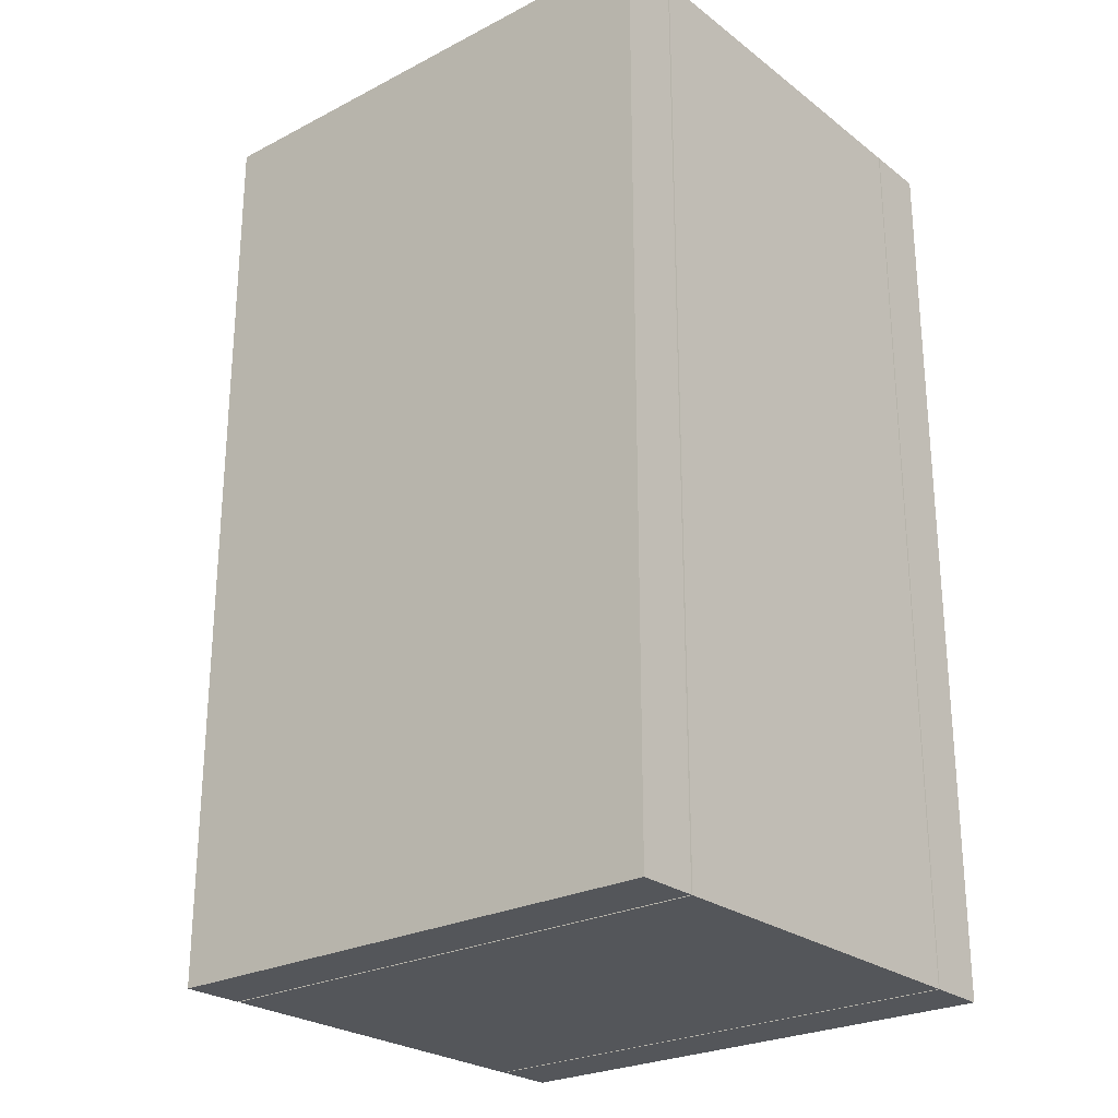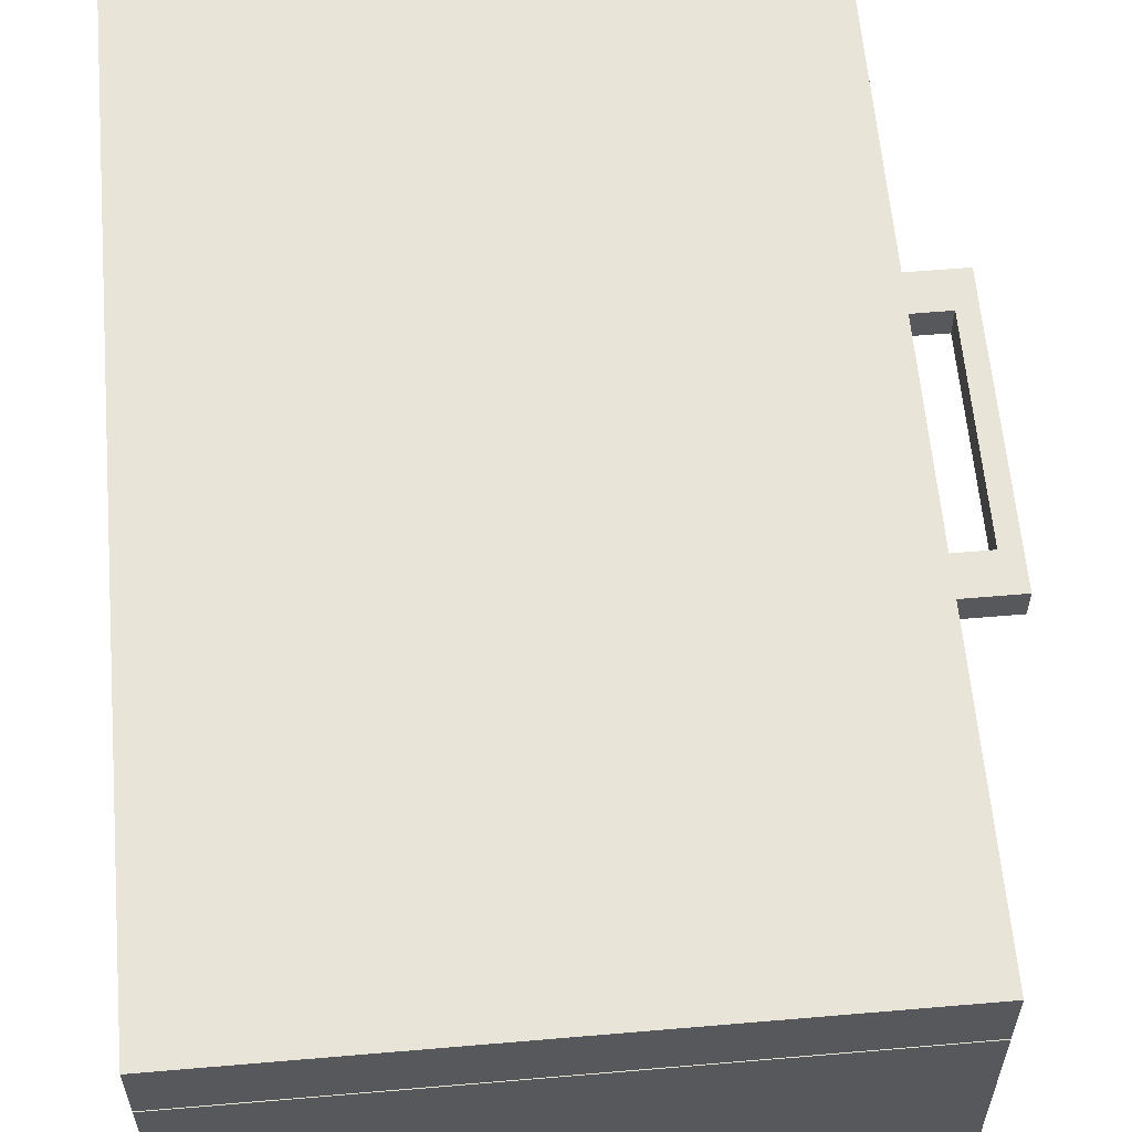
<metadata>
{"format":"obj","ext":"obj","renderer":"f3d","projection":"perspective","resolution":1024,"background":"white","views":[{"elev":-25.4,"azim":39.7,"up":"+Y"},{"elev":60.4,"azim":175.0,"up":"+Z"}]}
</metadata>
<code>
v -0.2299 0.4808 -0.2692
v -0.2299 -0.4808 -0.2787
v -0.2299 0.4808 -0.2787
v -0.2299 0.4808 -0.2692
v 0.3065 0.4808 -0.2787
v -0.2299 0.4808 -0.2787
v 0.3065 0.4808 -0.2787
v -0.2299 -0.4808 -0.2787
v -0.2299 0.4808 -0.2787
v 0.3065 -0.4808 -0.2787
v 0.3065 -0.4808 -0.2692
v -0.2299 -0.4808 -0.2787
v 0.3065 -0.4808 -0.2787
v 0.3065 0.4808 -0.2787
v 0.3065 -0.4808 -0.2692
v 0.3065 -0.4808 -0.2787
v -0.249 -0.5 -0.2021
v -0.249 -0.5 -0.2692
v -0.249 0.5 -0.2692
v -0.249 0.433 -0.2021
v -0.249 0.5 -0.2021
v 0.3257 0.5 -0.2692
v -0.249 0.5 -0.2692
v -0.249 0.5 -0.2692
v -0.2299 0.4808 -0.2692
v -0.249 -0.5 -0.2692
v 0.3257 0.5 -0.2692
v 0.3065 -0.4808 -0.2692
v -0.2299 -0.4808 -0.2692
v 0.3257 -0.5 -0.2692
v 0.3257 -0.5 -0.2021
v -0.249 -0.5 -0.2692
v 0.3257 0.5 -0.2692
v 0.3257 -0.5 -0.2021
v 0.3257 -0.5 -0.2692
v 0.3257 0.5 -0.2002
v 0.2778 0.433 -0.2002
v 0.2778 -0.4311 -0.2002
v 0.2778 -0.433 -0.2002
v -0.249 -0.5 -0.2002
v -0.249 -0.433 -0.2002
v 0.3257 0.5 -0.2002
v 0.3257 -0.5 0.2098
v 0.3257 -0.5 -0.2002
v 0.3257 0.5 0.2098
v 0.3257 -0.5 0.2098
v -0.249 -0.5 -0.2002
v -0.249 -0.5 0.2098
v -0.249 -0.433 0.2098
v -0.249 -0.5 -0.2002
v -0.249 -0.433 0.2098
v 0.2778 -0.433 -0.2002
v -0.249 -0.433 -0.2002
v 0.2778 -0.433 0.2098
v 0.2778 -0.433 -0.2002
v 0.2778 0.433 -0.2021
v 0.2778 -0.431 -0.2002
v 0.2778 0.433 -0.2002
v 0.2778 0.433 0.2098
v 0.2778 0.433 -0.2002
v 0.2778 0.433 0.2098
v -0.249 0.433 -0.2002
v 0.2778 0.433 -0.2002
v -0.249 0.433 0.2098
v -0.249 0.5 0.2098
v -0.249 0.433 -0.2002
v -0.249 0.5 -0.2002
v -0.249 0.5 0.2098
v 0.3257 0.5 -0.2002
v 0.2778 -0.431 0.2098
v 0.3257 0.433 0.2098
v 0.2778 0.433 0.2098
v -0.249 -0.433 0.2098
v 0.3257 -0.5 0.2098
v -0.249 0.433 0.2098
v 0.3257 0.5 0.2098
v -0.249 0.4497 -0.2021
v 0.2778 -0.433 -0.2021
v -0.249 -0.4497 -0.2021
v 0.2778 0.433 -0.2021
v 0.2778 -0.431 -0.2021
v 0.3257 0.5 -0.2021
v -0.249 0.5 -0.2021
v -0.249 -0.5 -0.2021
v -0.3065 -0.1054 0.1619
v -0.3065 -0.1054 0.1308
v -0.3257 -0.1437 0.1619
v -0.3065 0.1054 0.1619
v -0.2586 -0.1437 0.1619
v -0.2586 -0.1054 0.1619
v -0.3257 0.1437 0.1619
v -0.2586 0.1437 0.1619
v -0.2586 0.1054 0.1619
v -0.3257 0.1437 0.1308
v -0.3257 -0.1437 0.1308
v -0.2586 0.1437 0.1308
v -0.2586 -0.1437 0.1308
v -0.3257 0.1437 0.1619
v -0.2586 0.1437 0.1308
v -0.3257 0.1437 0.1619
v -0.3257 -0.1437 0.1308
v -0.3257 -0.1437 0.1619
v -0.3257 0.1437 0.1308
v -0.2586 -0.1437 0.1619
v -0.3257 -0.1437 0.1308
v -0.2586 -0.1437 0.1308
v -0.2586 0.1054 0.1619
v -0.3065 0.1054 0.1308
v -0.249 -0.431 0.2098
v -0.2586 -0.431 -0.2002
v -0.2586 -0.431 0.2098
v -0.249 0.431 0.2098
v -0.2586 0.431 0.2098
v -0.249 -0.431 0.2098
v -0.2586 -0.431 -0.2002
v -0.2586 0.431 0.2098
v -0.2586 -0.1054 0.1619
v -0.2586 -0.1054 0.1308
v -0.2586 0.1437 0.1308
v -0.2586 0.1054 0.1308
v -0.249 0.431 -0.2002
v -0.2586 -0.431 -0.2002
v -0.2586 0.431 -0.2002
v -0.249 -0.431 -0.2002
v -0.2586 0.431 0.2098
v -0.249 0.431 -0.2002
v 0.2759 -0.431 0.2098
v -0.1513 -0.431 -0.2002
v 0.2759 0.431 -0.2002
v -0.1513 -0.431 -0.2002
v -0.1513 0.431 -0.2002
v 0.2759 0.431 -0.2002
v 0.2759 -0.431 0.2098
v 0.2759 -0.431 -0.2002
v -0.1513 -0.431 0.2098
v 0.2759 0.431 0.2098
v -0.1513 0.431 0.2098
v 0.2759 -0.431 0.2098
v -0.1513 0.431 0.2098
v -0.1513 -0.431 -0.2002
v -0.1513 -0.431 0.2098
v -0.1513 0.431 -0.2002
v -0.1513 0.431 0.2098
v 0.2759 0.431 -0.2002
v 0.2759 0.431 0.2098
v -0.2586 -0.1054 0.1619
v -0.2586 -0.1437 0.1308
v -0.249 -0.5 0.2787
v 0.3257 0.5 0.2787
v -0.249 0.5 0.2787
v 0.3257 -0.5 0.2787
v 0.3257 -0.5 0.2787
v -0.249 -0.5 0.2117
v -0.249 -0.5 0.2787
v 0.3257 0.5 0.2117
v 0.3257 -0.5 0.2787
v 0.3257 -0.5 0.2117
v 0.3257 0.5 0.2787
v -0.249 0.5 0.2787
v 0.3257 0.5 0.2117
v -0.249 0.5 0.2787
v -0.249 -0.5 0.2117
v -0.249 -0.5 0.2787
v -0.249 0.5 0.2117
v 0.3257 0.5 0.2117
v -0.249 -0.5 0.2117
v -0.249 0.5 0.2117
v 0.3257 -0.5 0.2117
v -0.3065 0.1054 0.1308
v -0.249 0.431 0.2098
v -0.249 -0.431 -0.2002
v -0.249 -0.431 0.2098
v -0.249 0.431 -0.2002
v -0.2586 0.1437 0.1619
v -0.2586 0.1054 0.1308
v 0.2778 -0.433 -0.2021
v 0.2778 -0.433 -0.2002
v -0.2299 0 -0.2739
v -0.2299 0 -0.2692
v 0.06066 0.4808 -0.2735
v 0.03831 0.4808 -0.2692
v 0.03831 0 -0.2787
v 0.03831 0.4808 -0.2787
v 0.3065 0 -0.2787
v 0.06066 -0.4808 -0.2743
v 0.03831 -0.4808 -0.2692
v 0.3065 0.08014 -0.2731
v 0.3065 0 -0.2787
v 0.3065 0.4808 -0.2692
v -0.249 0.1001 -0.23
v -0.249 -1e-06 -0.2021
v 0.03831 -0.5 -0.2692
v 0.3257 0 0.2117
v 0.03831 -0.5 -0.2002
v 0.3257 -0.5 0.00479
v 0.3257 -0.432 0.2098
v -0.007582 0.433 0.02187
v 0.01437 0.433 0.2098
v -0.249 0.433 0.2098
v -0.249 0.5 0.00479
v 0.06226 0.5 0.02187
v -0.249 0.5 -0.2002
v 0.03831 0.5 0.2098
v 0.3017 0.000957 0.2098
v 0.2778 0.000957 0.2098
v 0.3257 -0.4312 0.2098
v 0.3017 -0.432 0.2098
v 0.3017 -0.433 0.2098
v 0.3257 -0.4665 0.2098
v 0.05827 0.07216 -0.2021
v -0.249 -1e-06 -0.2021
v 0.05129 0.4595 -0.2021
v 0.3017 0.03352 -0.2002
v -0.2586 -0.1245 0.1619
v -0.2586 0.431 -0.2002
v 0.03831 0 0.2117
v 0.03831 -0.4808 -0.2692
v 0.2778 -0.433 0.2098
v -0.2299 -0.4808 -0.2692
v -0.2299 0 -0.2787
v 0.03831 0.4808 -0.2787
v 0.3065 0.4808 -0.2692
v -0.2299 0 -0.2787
v 0.03831 -0.4808 -0.2787
v 0.03831 -0.4808 -0.2787
v -0.2299 -0.4808 -0.2692
v 0.3065 0 -0.2692
v -0.249 0 -0.2692
v 0.3065 0.4808 -0.2692
v 0.3145 0.08812 -0.2692
v 0.3257 0 -0.2692
v 0.2778 0.000957 -0.2002
v 0.2778 0.07296 -0.02937
v 0.2778 0.000957 -0.2002
v 0.01437 0.433 -0.2002
v 0.03831 0.5 -0.2002
v 0.3257 0.5 0.2098
v 0.3017 0.433 0.2098
v 0.3257 0.000957 0.2098
v 0.01437 -0.4665 0.2098
v 0.01437 -0.433 0.2098
v 0.3017 -0.4665 0.2098
v 0.03831 0.4665 0.2098
v -0.249 0.5 0.2098
v 0.0443 -0.4651 -0.2021
v 0.2778 -1e-06 -0.2021
v 0.2778 -0.432 -0.2021
v 0.03831 0.5 -0.2021
v 0.3257 -0.5 -0.2021
v -0.2586 -0.1054 0.1308
v -0.2826 -0.1054 0.1619
v -0.3065 -0.1054 0.1619
v -0.3169 0.000797 0.1619
v -0.2921 -0.1437 0.1619
v -0.3065 0.1054 0.1308
v -0.3257 -1e-06 0.1308
v -0.3257 -1e-06 0.1464
v -0.3257 -1e-06 0.1619
v -0.3257 -0.1437 0.1619
v -0.3065 0.1054 0.1619
v -0.2538 -1e-06 0.2098
v -0.2586 -1e-06 0.2098
v -0.2538 -0.431 0.2098
v -0.2586 -1e-06 0.2098
v -0.2586 0.2095 0.01328
v -0.2538 -1e-06 -0.2002
v -0.249 -1e-06 -0.2002
v -0.249 0.431 0.2098
v -0.2586 0.431 -0.2002
v 0.06226 -0.431 0.00479
v 0.3037 -0.09399 -0.2021
v 0.06226 -1e-06 -0.2002
v 0.06226 0.431 -0.2002
v 0.2759 -1e-06 -0.2002
v 0.2759 0.03592 0.02187
v 0.2759 -1e-06 -0.2002
v 0.2759 0.431 0.2098
v 0.06226 -1e-06 0.2098
v -0.1513 -1e-06 0.2098
v 0.06226 -0.431 0.2098
v -0.1513 -0.07184 0.03895
v -0.1513 -1e-06 0.2098
v -0.1513 0.431 0.00479
v 0.04446 0.431 -0.01229
v -0.2586 -0.1054 0.1308
v -0.2586 -0.1437 0.1619
v 0.03831 0 0.2787
v -0.249 0 0.2787
v 0.03831 -0.5 0.2787
v 0.06226 -0.5 0.2424
v 0.3257 -0.5 0.2117
v 0.03831 -0.5 0.2787
v 0.3257 0 0.2452
v 0.01996 -0.4912 -0.2692
v 0.3257 0.5 0.2452
v 0.01437 0.5 0.2424
v -0.249 0.5 0.2117
v 0.03831 0.5 0.2787
v -0.249 -0.08333 0.2508
v -0.249 0 0.2787
v -0.249 0.5 0.2452
v 0.3257 0.4665 0.00479
v 0.03831 0.5 0.2117
v 0.3257 0 0.2117
v -0.3065 -0.1054 0.1619
v -0.3065 -0.1054 0.1308
v -0.3065 0.1054 0.1619
v -0.249 -0.07184 0.03895
v -0.249 -1e-06 0.2098
v -0.249 0.431 0.00479
v -0.2586 0.1054 0.1619
v 0.01437 0.5 -0.2384
v 0.03831 0.5 -0.2021
v 0.3257 0.4574 0.2098
v -0.249 0 -0.2692
v 0.03831 0.5 -0.2692
v 0.3065 0 -0.2692
v 0.06226 -0.5 -0.2384
v 0.3257 -0.5 -0.2692
v 0.03831 -0.5 -0.2021
v 0.3257 0 -0.2356
v 0.3257 0 -0.2692
v 0.3257 0.5 -0.2021
v 0.03831 0.4665 -0.2002
v 0.03831 0.5 -0.2002
v 0.3017 0.4665 -0.2002
v 0.3017 0.03448 -0.2002
v 0.3257 0 -0.2002
v 0.01437 -0.5 0.02187
v 0.3257 -0.5 -0.2002
v 0.03831 -0.5 0.2098
v -0.249 -0.433 -0.2002
v -0.249 -0.5 0.2098
v -0.007582 -0.433 -0.01229
v 0.01437 -0.433 0.2098
v 0.2778 -0.433 0.2098
v 0.2778 -0.03504 -0.2012
v 0.2778 0.000957 -0.2021
v 0.2778 0.000957 0.2098
v 0.03831 -0.5 0.2098
v 0.01437 0.433 0.2098
v 0.03831 0.5 0.2098
v -0.2586 -0.1054 0.1619
v -0.2786 -0.1213 0.1619
v -0.3169 0.000797 0.1308
v -0.2586 0.1054 0.1308
v -0.3065 -1e-06 0.1308
v -0.2586 -0.1054 0.1308
v -0.3257 0.1437 0.1308
v -0.2586 0.1437 0.1619
v -0.2586 0.1054 0.1308
v -0.2586 -0.431 0.2098
v -0.249 -1e-06 0.2098
v -0.2586 0.107 0.1818
v -0.2586 0.1437 0.1619
v -0.2586 -1e-06 -0.2002
v -0.2538 -0.431 -0.2002
v -0.1513 -0.431 0.2098
v -0.1513 -1e-06 -0.2002
v 0.2759 -0.431 -0.2002
v 0.2759 -1e-06 0.2098
v 0.06226 0.431 0.2098
v 0.2759 -1e-06 0.2098
v -0.1513 -0.431 0.00479
v -0.1513 -1e-06 -0.2002
v -0.1513 0.431 -0.2002
v 0.3257 0 -0.2021
v 0.03831 0.5 0.2787
v 0.3257 0 0.2787
v 0.03831 -0.5 0.2117
v 0.3257 -0.5 0.2452
v 0.3257 0 0.2787
v 0.03831 0.5 0.2117
v 0.3257 0.5 0.2787
v -0.249 -0.5 0.2452
v -0.249 0 0.2117
v -0.249 0 0.2117
v 0.03831 -0.5 0.2117
v -0.249 -0.431 0.00479
v -0.249 -1e-06 -0.2002
v -0.2586 0.1437 0.1308
v -0.249 0.5 -0.2021
v 0.03831 0.5 -0.2692
v 0.3257 0.5 -0.2021
v -0.2379 -0.08812 -0.2692
v 0.01996 0.4912 -0.2692
v 0.03831 0.4808 -0.2692
v -0.2299 0 -0.2692
v 0.03831 -0.5 -0.2692
v -0.249 -0.5 -0.2021
v 0.3257 -0.5 -0.2356
v 0.3257 0 -0.2021
v -0.249 0.5 -0.2002
v 0.01437 0.433 -0.2002
v 0.01437 -0.4665 -0.2002
v 0.01437 -0.433 -0.2002
v 0.3257 -0.5 -0.2002
v 0.3257 0 0.00479
v 0.3257 0 -0.2002
v 0.3257 0.03352 0.00479
v 0.3257 0.03448 0.00479
v 0.3257 0.000957 0.2098
v 0.3257 0.5 0.00479
v 0.03831 -0.5 -0.2002
v -0.249 -0.5 0.00479
v 0.01437 -0.433 -0.2002
v 0.2778 -0.431 -0.2021
v 0.2778 0.000957 -0.2002
v 0.3257 -0.4322 0.2098
v 0.2778 0.000957 -0.2021
v 0.3017 0.4665 -0.2021
v 0.03831 -0.5 -0.2021
v -0.3065 0.1277 0.1619
v -0.2786 0.1054 0.1619
v -0.2586 0.1245 0.1619
v -0.3065 -0.1054 0.1308
v -0.2586 -0.1437 0.1308
v -0.2586 -0.431 0.2098
v -0.2586 -1e-06 -0.2002
v -0.2299 -0.1603 -0.2724
v -0.2299 0.1603 -0.2755
v -0.05109 0.1603 -0.2787
v 0.1277 -0.1603 -0.2787
v 0.3065 -0.1603 -0.2755
v -0.249 -0.1443 -0.2468
v -0.2427 0.1603 -0.2692
v 0.3193 -0.1603 -0.2692
v 0.3257 -0.1667 -0.2468
v 0.3257 0.1667 -0.2245
v -0.249 0.433 -0.2002
v 0.1181 0.4553 -0.2002
v 0.2937 0.1673 -0.2002
v 0.2937 -0.1213 -0.2002
v -0.07344 -0.4553 -0.2002
v 0.1181 -0.4777 -0.2002
v 0.3097 -0.1443 -0.2002
v 0.3257 -0.1667 -0.06354
v 0.3257 -0.1443 0.07312
v 0.3257 -0.1213 0.07312
v 0.3257 0.1673 0.07312
v 0.3257 0.4597 0.2098
v 0.2778 -0.143 0.07312
v 0.2937 0.145 0.2098
v 0.3097 -0.143 0.2098
v 0.2937 -0.4323 0.2098
v -0.249 -0.5 0.2098
v 0.1181 -0.4777 0.2098
v 0.3097 -0.4553 0.2098
v -0.05747 0.4777 0.2098
v 0.1181 0.4553 0.2098
v -0.07344 -0.1443 -0.2021
v 0.2778 -0.1437 -0.2021
v 0.2937 0.1673 -0.2021
v -0.3257 -0.04789 0.1515
v -0.3257 0.04789 0.1412
v -0.249 -0.431 -0.2002
v -0.2554 0.1437 0.2098
v -0.2522 -0.1437 0.2098
v -0.2586 -0.1437 0.1619
v -0.2586 0.1054 0.1619
v -0.2586 -0.04789 -0.08985
v -0.2554 0.1437 -0.2002
v -0.2522 -0.1437 -0.2002
v 0.2759 -0.431 -0.2002
v -0.008939 0.1437 -0.2002
v 0.1335 -0.1437 -0.2002
v -0.008939 0.1437 0.2098
v 0.1335 -0.1437 0.2098
v -0.1513 0.1437 -0.06354
v -0.05747 0.1667 0.2787
v 0.1341 -0.1667 0.2787
v 0.3257 -0.1667 0.234
v 0.3257 0.1667 0.2564
v -0.249 0.1667 0.234
v -0.05747 0.1667 0.2117
v 0.1341 -0.1667 0.2117
v -0.249 0.1437 -0.06354
f 178 179 1
f 2 420 178
f 178 220 2
f 1 421 178
f 3 421 1
f 221 180 5
f 6 180 221
f 5 180 222
f 181 180 4
f 222 180 181
f 7 422 183
f 223 182 8
f 9 422 223
f 8 423 224
f 184 182 7
f 10 423 184
f 225 185 12
f 13 185 225
f 12 185 226
f 186 185 11
f 226 185 186
f 187 188 14
f 15 424 187
f 16 424 15
f 187 227 15
f 18 425 228
f 228 190 19
f 19 190 382
f 191 190 17
f 20 190 191
f 383 312 22
f 23 312 383
f 22 312 384
f 313 312 21
f 384 312 313
f 24 426 315
f 25 426 24
f 315 385 26
f 386 316 27
f 386 387 25
f 229 230 317
f 27 230 229
f 317 230 28
f 26 294 192
f 29 294 26
f 192 294 30
f 29 385 388
f 388 385 25
f 30 294 28
f 217 294 29
f 28 294 217
f 30 427 231
f 231 230 27
f 31 318 319
f 389 318 32
f 319 318 389
f 32 318 390
f 320 318 31
f 390 318 320
f 321 322 33
f 34 428 321
f 35 428 391
f 321 392 34
f 33 429 321
f 324 325 36
f 324 394 430
f 36 431 324
f 37 431 326
f 37 432 232
f 36 432 326
f 232 327 38
f 213 327 36
f 39 433 213
f 395 396 39
f 40 434 395
f 41 434 40
f 395 194 40
f 39 435 395
f 397 436 328
f 39 436 397
f 328 213 36
f 398 399 42
f 43 437 398
f 44 437 195
f 43 438 196
f 400 398 42
f 196 438 400
f 401 400 42
f 196 439 401
f 401 402 196
f 42 440 401
f 441 440 302
f 403 302 42
f 45 441 403
f 329 330 46
f 404 329 47
f 330 329 404
f 331 329 46
f 48 329 331
f 49 332 333
f 405 332 50
f 333 332 405
f 406 334 52
f 53 334 406
f 335 334 51
f 54 334 335
f 337 338 56
f 337 408 57
f 58 337 56
f 233 339 59
f 55 442 233
f 233 234 55
f 60 233 59
f 235 197 62
f 63 197 235
f 198 197 61
f 64 197 198
f 200 199 65
f 67 199 200
f 201 202 68
f 236 201 69
f 202 201 236
f 201 237 69
f 203 201 68
f 237 201 203
f 204 205 70
f 71 443 204
f 72 443 238
f 204 239 71
f 70 444 204
f 207 208 409
f 70 445 207
f 207 206 70
f 241 240 218
f 73 446 241
f 218 447 242
f 340 240 446
f 74 447 340
f 242 208 218
f 209 242 74
f 409 448 209
f 75 449 244
f 342 243 76
f 244 449 342
f 76 450 72
f 341 243 75
f 72 450 341
f 72 314 76
f 71 314 238
f 210 211 77
f 245 210 78
f 79 451 245
f 210 246 78
f 212 210 77
f 80 210 212
f 410 246 80
f 212 248 82
f 83 212 77
f 80 212 411
f 80 453 410
f 82 453 411
f 410 271 81
f 81 271 247
f 245 412 84
f 249 271 367
f 78 271 249
f 367 271 82
f 251 250 85
f 343 250 251
f 253 252 88
f 254 252 87
f 344 254 89
f 214 344 89
f 90 344 214
f 91 414 92
f 91 253 413
f 414 415 92
f 94 345 256
f 256 345 95
f 346 94 96
f 95 348 97
f 416 345 347
f 95 345 416
f 347 345 255
f 349 350 99
f 257 258 100
f 101 454 257
f 102 454 101
f 100 455 257
f 103 455 100
f 106 259 105
f 351 260 108
f 110 456 109
f 109 352 110
f 261 262 111
f 112 457 261
f 113 457 112
f 261 353 112
f 111 458 261
f 114 458 263
f 354 264 116
f 354 118 117
f 355 354 116
f 418 419 115
f 417 461 418
f 419 265 215
f 417 418 459
f 118 265 417
f 120 265 118
f 120 118 460
f 355 265 119
f 116 265 355
f 356 266 122
f 123 462 356
f 122 463 357
f 267 266 121
f 124 463 267
f 268 269 125
f 269 268 126
f 270 358 128
f 129 465 273
f 359 272 130
f 131 465 359
f 130 466 360
f 274 272 129
f 360 466 274
f 275 276 132
f 134 275 133
f 275 361 133
f 278 279 135
f 136 467 278
f 137 467 362
f 278 363 136
f 135 468 278
f 138 468 280
f 281 282 139
f 141 281 364
f 281 365 140
f 139 469 281
f 142 469 283
f 366 284 144
f 145 284 143
f 285 286 146
f 286 285 147
f 287 288 148
f 368 287 149
f 150 470 368
f 287 369 149
f 289 287 148
f 151 471 289
f 152 290 291
f 370 290 153
f 291 290 370
f 292 290 152
f 154 290 292
f 293 193 155
f 156 472 293
f 157 472 371
f 293 372 156
f 155 473 293
f 158 473 295
f 159 296 297
f 373 296 160
f 297 296 373
f 160 296 374
f 298 296 159
f 374 296 298
f 299 300 161
f 163 299 375
f 299 376 162
f 161 474 299
f 164 474 301
f 216 303 165
f 377 216 166
f 167 475 377
f 216 378 166
f 304 216 165
f 168 476 304
f 305 306 169
f 169 307 305
f 308 309 170
f 172 308 379
f 308 380 171
f 170 477 308
f 173 477 310
f 311 381 175
f 381 311 174
f 178 420 179
f 2 219 420
f 219 179 420
f 178 421 220
f 3 220 421
f 6 4 180
f 7 182 422
f 223 422 182
f 9 183 422
f 8 182 423
f 184 423 182
f 10 224 423
f 13 11 185
f 187 424 188
f 16 188 424
f 14 189 187
f 189 227 187
f 18 17 425
f 17 190 425
f 228 425 190
f 20 382 190
f 23 21 312
f 25 385 426
f 315 426 385
f 25 24 386
f 24 316 386
f 27 229 386
f 229 387 386
f 29 26 385
f 30 28 427
f 28 230 427
f 231 427 230
f 321 428 322
f 34 391 428
f 35 322 428
f 321 429 392
f 33 323 429
f 323 392 429
f 324 430 325
f 393 325 430
f 324 431 394
f 36 326 431
f 37 394 431
f 37 326 432
f 36 327 432
f 232 432 327
f 38 327 433
f 213 433 327
f 39 38 433
f 395 434 396
f 41 396 434
f 395 435 194
f 39 397 435
f 397 194 435
f 39 213 436
f 328 436 213
f 398 437 399
f 43 195 437
f 44 399 437
f 43 398 438
f 400 438 398
f 196 400 439
f 401 439 400
f 401 440 402
f 42 302 440
f 441 402 440
f 403 441 302
f 48 47 329
f 53 51 334
f 54 52 334
f 57 407 337
f 407 338 337
f 58 408 337
f 233 442 339
f 55 336 442
f 336 339 442
f 60 234 233
f 63 61 197
f 64 62 197
f 67 66 199
f 204 443 205
f 71 238 443
f 72 205 443
f 204 444 239
f 70 206 444
f 206 239 444
f 207 445 208
f 70 218 445
f 218 208 445
f 207 409 206
f 241 446 240
f 218 240 447
f 340 447 240
f 74 242 447
f 242 448 208
f 209 448 242
f 409 208 448
f 75 243 449
f 342 449 243
f 76 243 450
f 341 450 243
f 238 314 72
f 210 451 211
f 245 451 210
f 79 211 451
f 80 246 210
f 83 248 212
f 82 411 212
f 80 411 453
f 82 271 453
f 410 453 271
f 78 247 271
f 84 79 245
f 78 249 245
f 249 412 245
f 86 85 250
f 87 252 253
f 344 252 254
f 90 252 344
f 88 414 413
f 91 413 414
f 88 413 253
f 91 87 253
f 93 415 414
f 94 255 345
f 346 255 94
f 95 416 348
f 349 98 350
f 257 454 258
f 102 258 454
f 257 455 101
f 103 101 455
f 106 104 259
f 351 107 260
f 261 457 262
f 113 262 457
f 261 458 353
f 111 263 458
f 114 353 458
f 264 459 418
f 354 459 264
f 117 459 354
f 354 460 118
f 355 460 354
f 418 461 419
f 417 265 461
f 419 461 265
f 120 119 265
f 116 215 265
f 121 266 462
f 356 462 266
f 123 121 462
f 122 266 463
f 267 463 266
f 124 357 463
f 270 464 127
f 128 464 270
f 127 358 270
f 129 272 465
f 359 465 272
f 131 273 465
f 130 272 466
f 274 466 272
f 134 276 275
f 132 277 275
f 277 361 275
f 278 467 279
f 136 362 467
f 137 279 467
f 278 468 363
f 135 280 468
f 138 363 468
f 140 364 281
f 141 282 281
f 281 469 365
f 139 283 469
f 142 365 469
f 366 143 284
f 145 144 284
f 287 470 288
f 368 470 287
f 150 288 470
f 287 471 369
f 289 471 287
f 151 369 471
f 154 153 290
f 293 472 193
f 156 371 472
f 157 193 472
f 293 473 372
f 155 295 473
f 158 372 473
f 162 375 299
f 163 300 299
f 299 474 376
f 161 301 474
f 164 376 474
f 216 475 303
f 377 475 216
f 167 303 475
f 216 476 378
f 304 476 216
f 168 378 476
f 171 379 308
f 172 309 308
f 308 477 380
f 170 310 477
f 173 380 477

</code>
